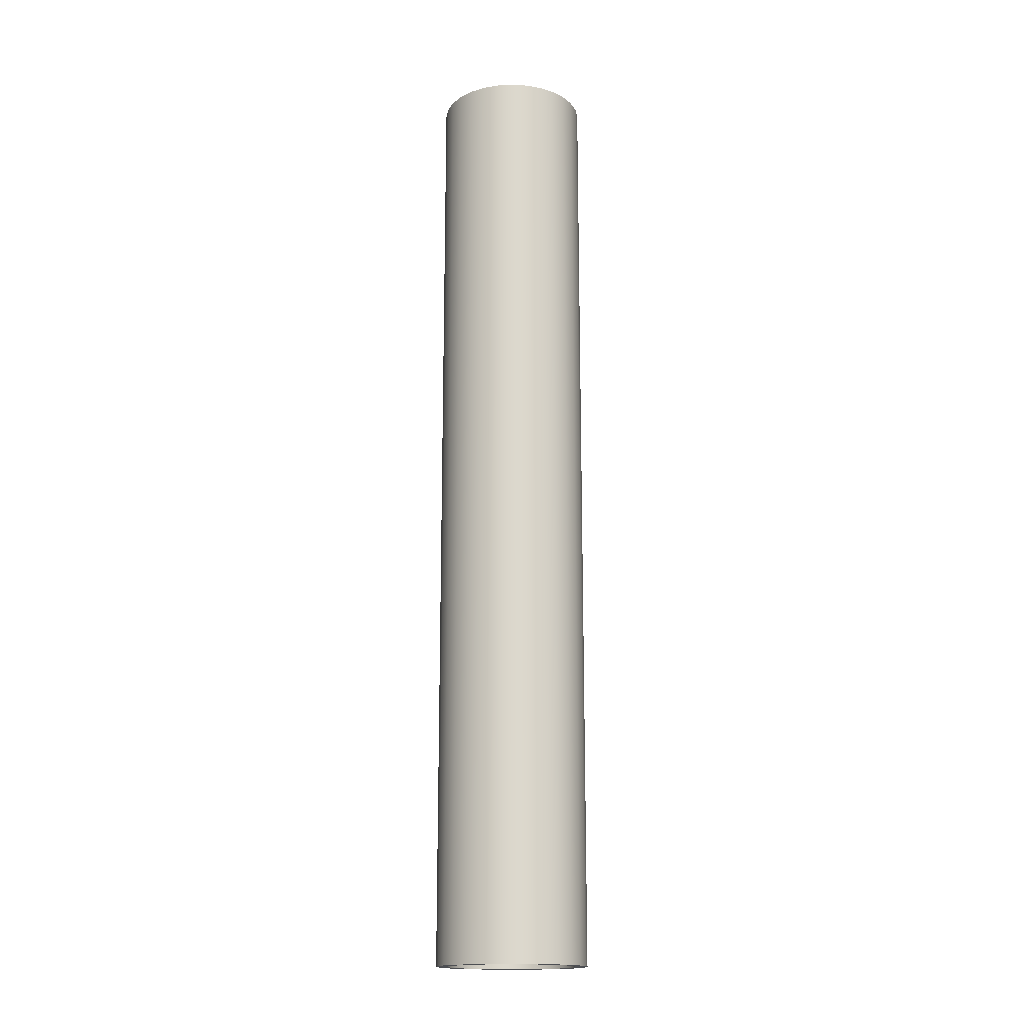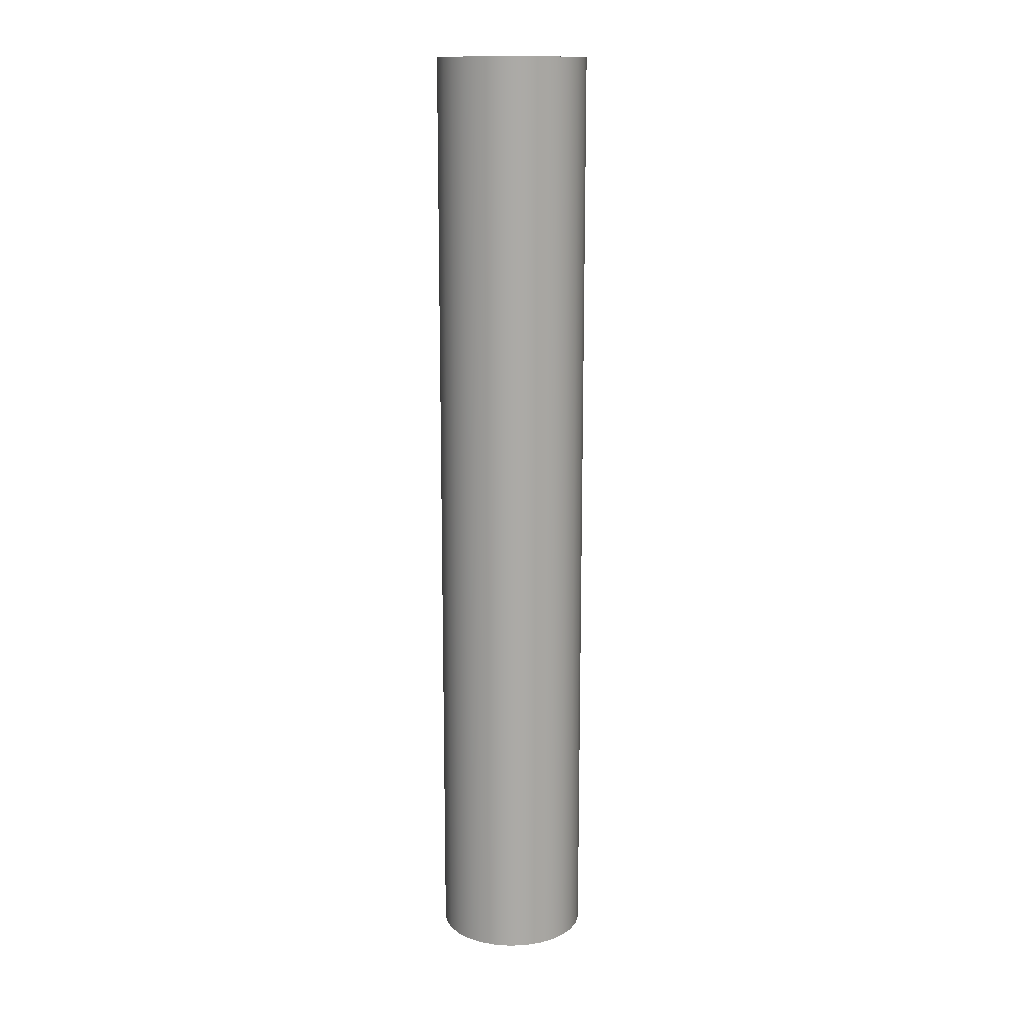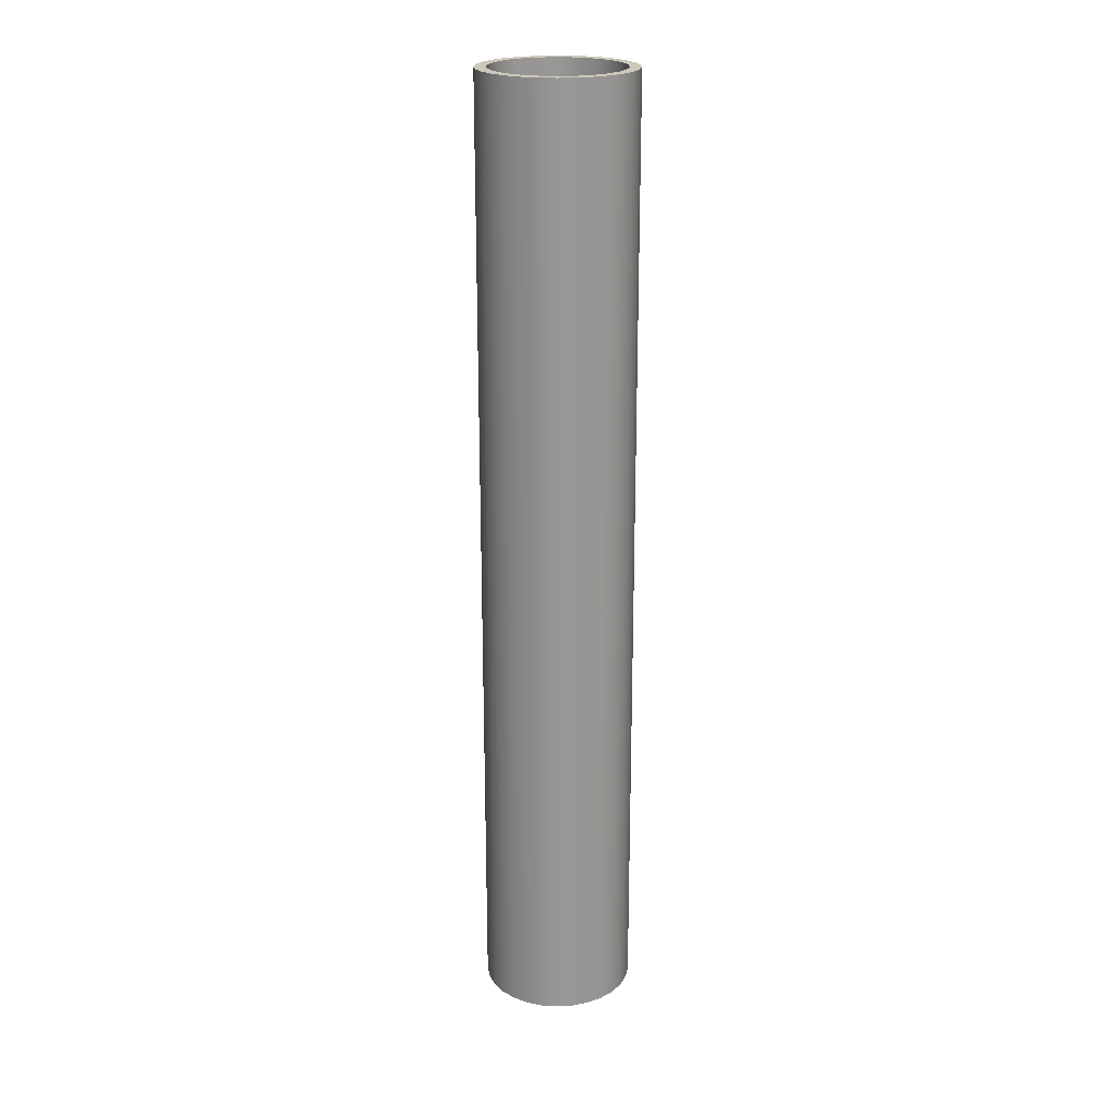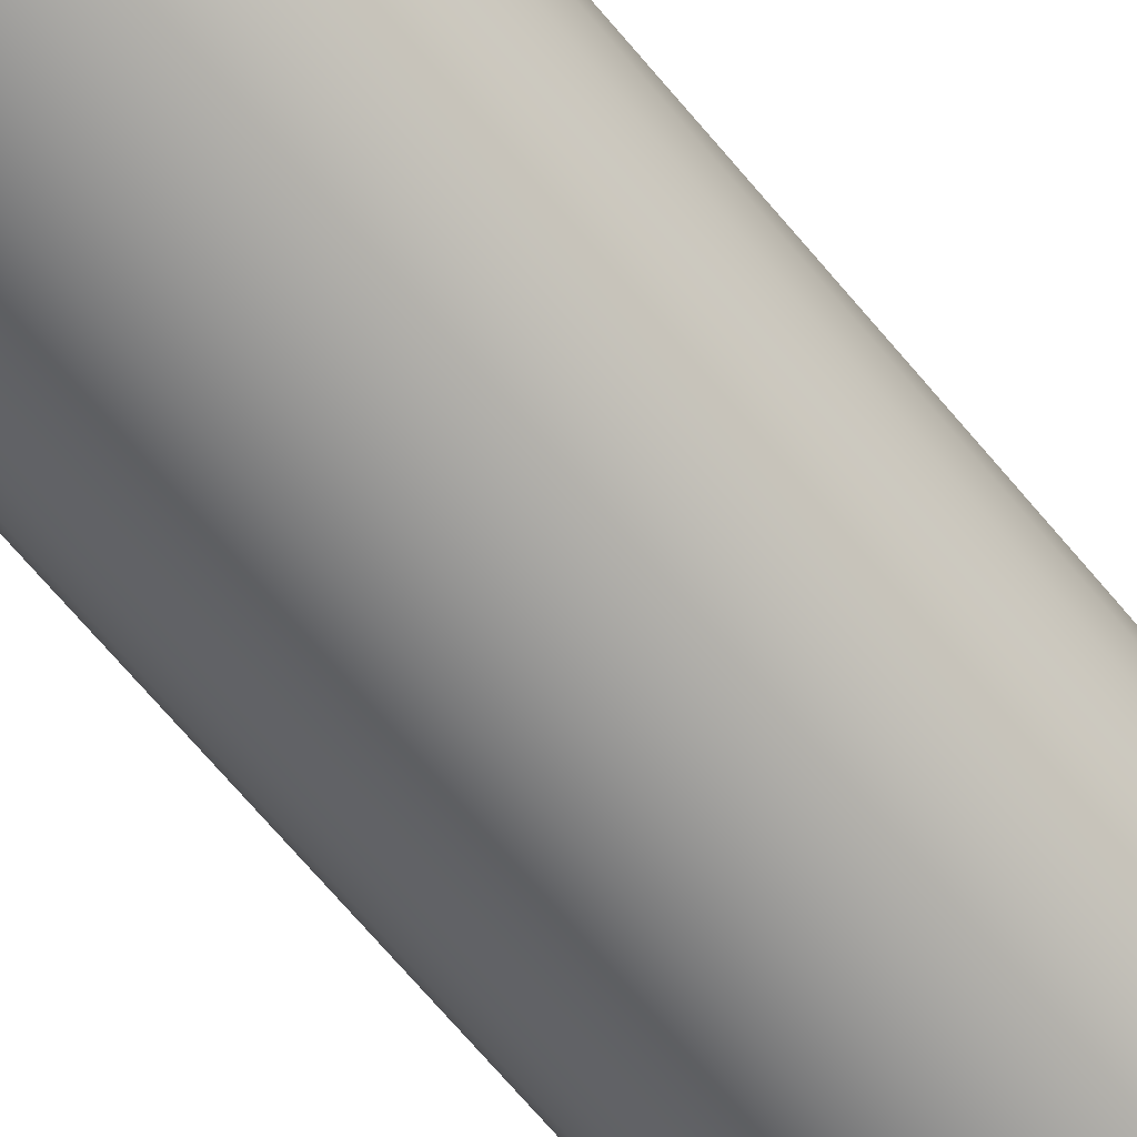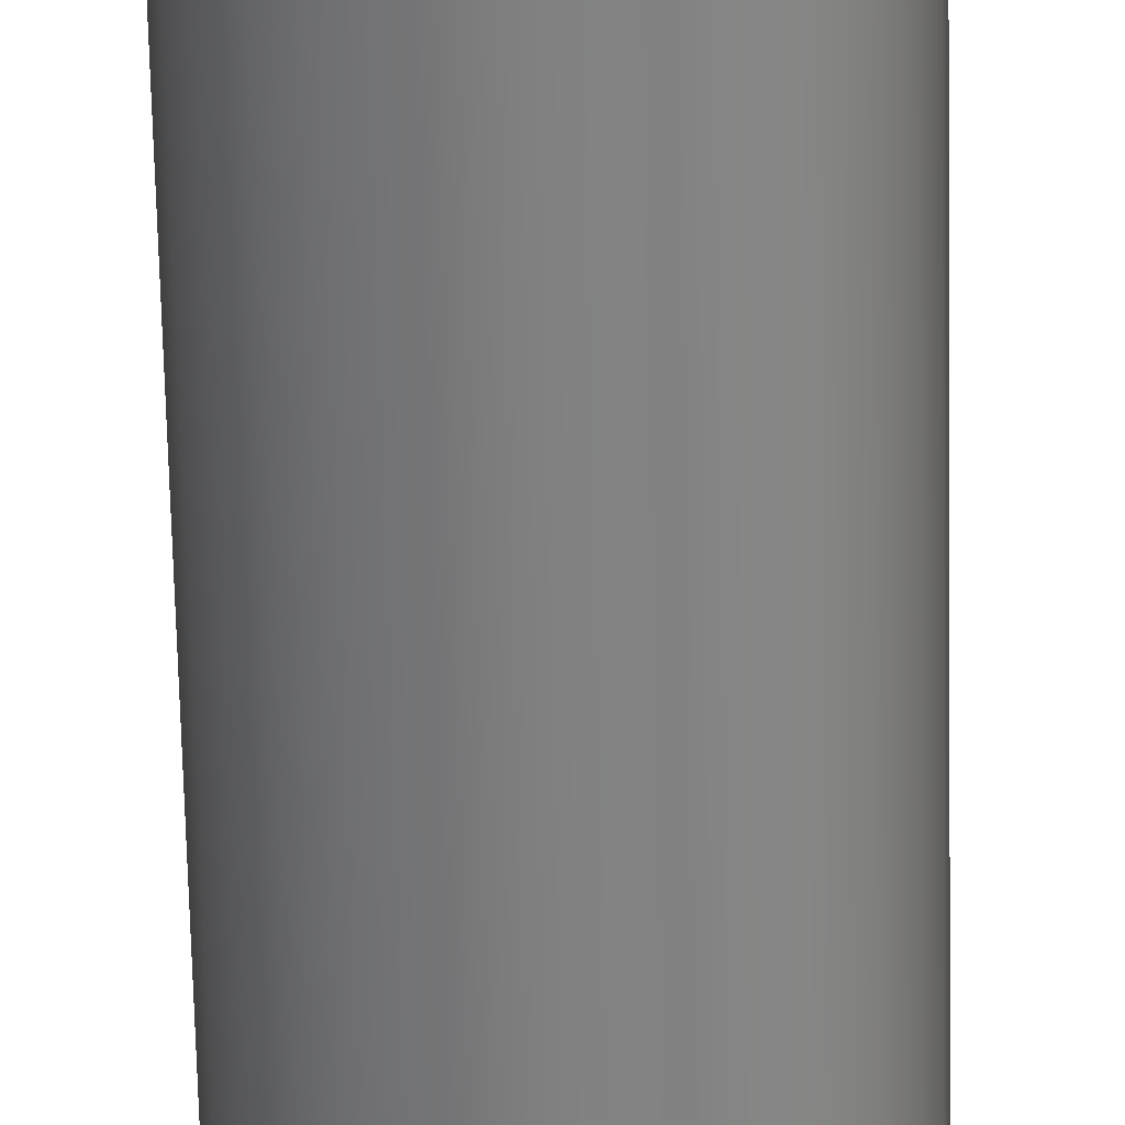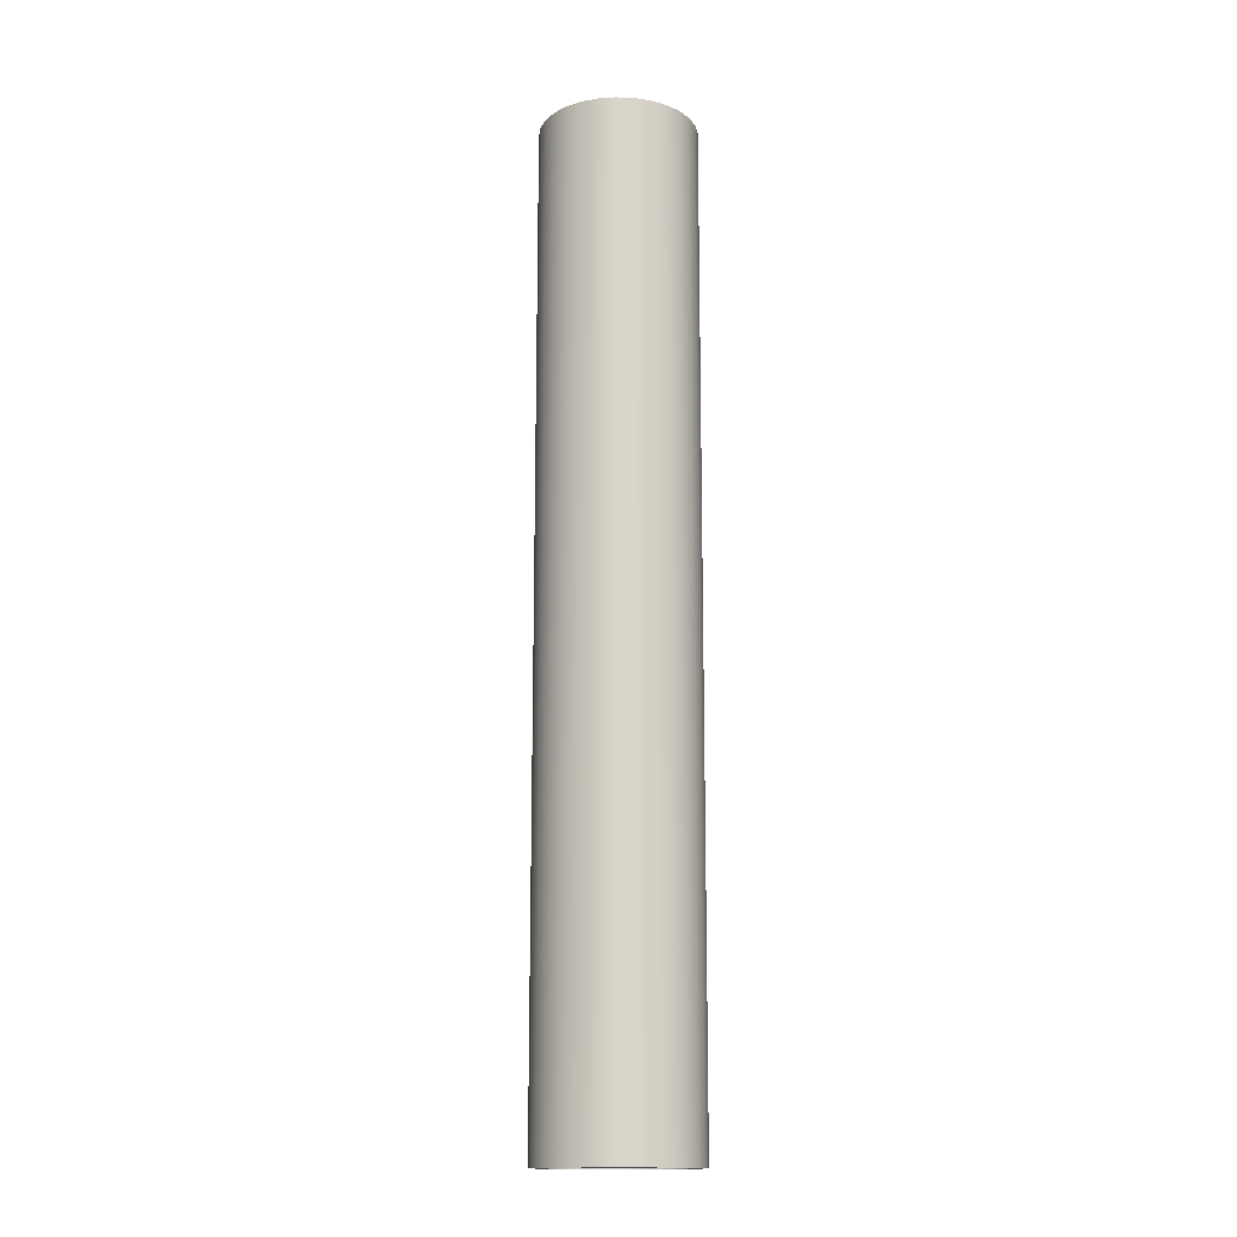
<metadata>
{"format":"obj","ext":"obj","renderer":"f3d","projection":"perspective","resolution":1024,"background":"white","views":[{"elev":-16.8,"azim":170.5,"up":"+Z"},{"elev":14.4,"azim":-150.3,"up":"+Z"},{"elev":21.9,"azim":-176.5,"up":"+Z"},{"elev":-64.7,"azim":-140.9,"up":"+Y"},{"elev":-60.4,"azim":-178.8,"up":"+Y"},{"elev":-15.2,"azim":-113.0,"up":"+Z"}]}
</metadata>
<code>
v -1.75 -2.143e-16 25.75
v -1.699 -0.4188 25.75
v -1.55 -0.8133 25.75
v -1.31 -1.16 25.75
v -0.9941 -1.44 25.75
v -0.6206 -1.636 25.75
v -0.2109 -1.737 25.75
v 0.2109 -1.737 25.75
v 0.6206 -1.636 25.75
v 0.9941 -1.44 25.75
v 1.31 -1.16 25.75
v 1.55 -0.8133 25.75
v 1.699 -0.4188 25.75
v 1.75 0 25.75
v 1.699 0.4188 25.75
v 1.55 0.8133 25.75
v 1.31 1.16 25.75
v 0.9941 1.44 25.75
v 0.6206 1.636 25.75
v 0.2109 1.737 25.75
v -0.2109 1.737 25.75
v -0.6206 1.636 25.75
v -0.9941 1.44 25.75
v -1.31 1.16 25.75
v -1.55 0.8133 25.75
v -1.699 0.4188 25.75
v -1.75 -2.143e-16 0
v -1.699 0.4188 0
v -1.55 0.8133 0
v -1.31 1.16 0
v -0.9941 1.44 0
v -0.6206 1.636 0
v -0.2109 1.737 0
v 0.2109 1.737 0
v 0.6206 1.636 0
v 0.9941 1.44 0
v 1.31 1.16 0
v 1.55 0.8133 0
v 1.699 0.4188 0
v 1.75 0 0
v 1.699 -0.4188 0
v 1.55 -0.8133 0
v 1.31 -1.16 0
v 0.9941 -1.44 0
v 0.6206 -1.636 0
v 0.2109 -1.737 0
v -0.2109 -1.737 0
v -0.6206 -1.636 0
v -0.9941 -1.44 0
v -1.31 -1.16 0
v -1.55 -0.8133 0
v -1.699 -0.4188 0
v -1.75 -2.143e-16 25.75
v -1.75 -2.143e-16 0
v -2.05 -2.511e-16 25.75
v -2.002 0.4407 25.75
v -1.861 0.8608 25.75
v -1.632 1.241 25.75
v -1.327 1.562 25.75
v -0.9602 1.811 25.75
v -0.5484 1.975 25.75
v -0.111 2.047 25.75
v 0.3317 2.023 25.75
v 0.7588 1.904 25.75
v 1.15 1.697 25.75
v 1.488 1.41 25.75
v 1.757 1.057 25.75
v 1.943 0.6546 25.75
v 2.038 0.2216 25.75
v 2.038 -0.2216 25.75
v 1.943 -0.6546 25.75
v 1.757 -1.057 25.75
v 1.488 -1.41 25.75
v 1.15 -1.697 25.75
v 0.7588 -1.904 25.75
v 0.3317 -2.023 25.75
v -0.111 -2.047 25.75
v -0.5484 -1.975 25.75
v -0.9602 -1.811 25.75
v -1.327 -1.562 25.75
v -1.632 -1.241 25.75
v -1.861 -0.8608 25.75
v -2.002 -0.4407 25.75
v -2.05 -2.511e-16 0
v -2.002 -0.4407 0
v -1.861 -0.8608 0
v -1.632 -1.241 0
v -1.327 -1.562 0
v -0.9602 -1.811 0
v -0.5484 -1.975 0
v -0.111 -2.047 0
v 0.3317 -2.023 0
v 0.7588 -1.904 0
v 1.15 -1.697 0
v 1.488 -1.41 0
v 1.757 -1.057 0
v 1.943 -0.6546 0
v 2.038 -0.2216 0
v 2.038 0.2216 0
v 1.943 0.6546 0
v 1.757 1.057 0
v 1.488 1.41 0
v 1.15 1.697 0
v 0.7588 1.904 0
v 0.3317 2.023 0
v -0.111 2.047 0
v -0.5484 1.975 0
v -0.9602 1.811 0
v -1.327 1.562 0
v -1.632 1.241 0
v -1.861 0.8608 0
v -2.002 0.4407 0
v -2.05 -2.511e-16 0
v -2.05 -2.511e-16 25.75
v -1.75 -2.143e-16 25.75
v -1.699 0.4188 25.75
v -1.55 0.8133 25.75
v -1.31 1.16 25.75
v -0.9941 1.44 25.75
v -0.6206 1.636 25.75
v -0.2109 1.737 25.75
v 0.2109 1.737 25.75
v 0.6206 1.636 25.75
v 0.9941 1.44 25.75
v 1.31 1.16 25.75
v 1.55 0.8133 25.75
v 1.699 0.4188 25.75
v 1.75 0 25.75
v 1.699 -0.4188 25.75
v 1.55 -0.8133 25.75
v 1.31 -1.16 25.75
v 0.9941 -1.44 25.75
v 0.6206 -1.636 25.75
v 0.2109 -1.737 25.75
v -0.2109 -1.737 25.75
v -0.6206 -1.636 25.75
v -0.9941 -1.44 25.75
v -1.31 -1.16 25.75
v -1.55 -0.8133 25.75
v -1.699 -0.4188 25.75
v -2.05 -2.511e-16 25.75
v -2.002 -0.4407 25.75
v -1.861 -0.8608 25.75
v -1.632 -1.241 25.75
v -1.327 -1.562 25.75
v -0.9602 -1.811 25.75
v -0.5484 -1.975 25.75
v -0.111 -2.047 25.75
v 0.3317 -2.023 25.75
v 0.7588 -1.904 25.75
v 1.15 -1.697 25.75
v 1.488 -1.41 25.75
v 1.757 -1.057 25.75
v 1.943 -0.6546 25.75
v 2.038 -0.2216 25.75
v 2.038 0.2216 25.75
v 1.943 0.6546 25.75
v 1.757 1.057 25.75
v 1.488 1.41 25.75
v 1.15 1.697 25.75
v 0.7588 1.904 25.75
v 0.3317 2.023 25.75
v -0.111 2.047 25.75
v -0.5484 1.975 25.75
v -0.9602 1.811 25.75
v -1.327 1.562 25.75
v -1.632 1.241 25.75
v -1.861 0.8608 25.75
v -2.002 0.4407 25.75
v -1.75 -2.143e-16 0
v -1.699 -0.4188 0
v -1.55 -0.8133 0
v -1.31 -1.16 0
v -0.9941 -1.44 0
v -0.6206 -1.636 0
v -0.2109 -1.737 0
v 0.2109 -1.737 0
v 0.6206 -1.636 0
v 0.9941 -1.44 0
v 1.31 -1.16 0
v 1.55 -0.8133 0
v 1.699 -0.4188 0
v 1.75 0 0
v 1.699 0.4188 0
v 1.55 0.8133 0
v 1.31 1.16 0
v 0.9941 1.44 0
v 0.6206 1.636 0
v 0.2109 1.737 0
v -0.2109 1.737 0
v -0.6206 1.636 0
v -0.9941 1.44 0
v -1.31 1.16 0
v -1.55 0.8133 0
v -1.699 0.4188 0
v -2.05 -2.511e-16 0
v -2.002 0.4407 0
v -1.861 0.8608 0
v -1.632 1.241 0
v -1.327 1.562 0
v -0.9602 1.811 0
v -0.5484 1.975 0
v -0.111 2.047 0
v 0.3317 2.023 0
v 0.7588 1.904 0
v 1.15 1.697 0
v 1.488 1.41 0
v 1.757 1.057 0
v 1.943 0.6546 0
v 2.038 0.2216 0
v 2.038 -0.2216 0
v 1.943 -0.6546 0
v 1.757 -1.057 0
v 1.488 -1.41 0
v 1.15 -1.697 0
v 0.7588 -1.904 0
v 0.3317 -2.023 0
v -0.111 -2.047 0
v -0.5484 -1.975 0
v -0.9602 -1.811 0
v -1.327 -1.562 0
v -1.632 -1.241 0
v -1.861 -0.8608 0
v -2.002 -0.4407 0
g 6bfa898a-e2fb-11ea-a299-54bf646e7e1f
f 2 52 1
f 1 52 54
f 53 27 26
f 26 27 28
f 26 28 25
f 25 28 29
f 25 29 24
f 24 29 30
f 24 30 23
f 23 30 31
f 23 31 22
f 22 31 32
f 22 32 21
f 21 32 33
f 21 33 20
f 20 33 34
f 20 34 19
f 19 34 35
f 19 35 18
f 18 35 36
f 18 36 17
f 17 36 37
f 17 37 16
f 16 37 38
f 16 38 15
f 15 38 39
f 15 39 14
f 14 39 40
f 14 40 13
f 13 40 41
f 13 41 12
f 12 41 42
f 12 42 11
f 11 42 43
f 11 43 10
f 10 43 44
f 10 44 9
f 9 44 45
f 9 45 8
f 8 45 46
f 8 46 7
f 7 46 47
f 7 47 6
f 6 47 48
f 6 48 5
f 5 48 49
f 5 49 4
f 4 49 50
f 4 50 3
f 3 50 51
f 3 51 2
f 2 51 52
g 6bfafeb6-e2fb-11ea-8aea-54bf646e7e1f
f 56 112 55
f 55 112 113
f 114 84 83
f 83 84 85
f 83 85 86
f 56 57 112
f 112 57 111
f 111 57 58
f 111 58 110
f 110 58 59
f 110 59 109
f 109 59 60
f 109 60 108
f 108 60 61
f 108 61 107
f 107 61 62
f 107 62 106
f 106 62 63
f 106 63 105
f 105 63 64
f 105 64 104
f 104 64 65
f 104 65 103
f 103 65 66
f 103 66 102
f 102 66 67
f 102 67 101
f 101 67 68
f 101 68 100
f 100 68 69
f 100 69 99
f 99 69 70
f 99 70 98
f 98 70 71
f 98 71 97
f 97 71 72
f 97 72 96
f 96 72 73
f 96 73 95
f 95 73 74
f 95 74 94
f 94 74 75
f 94 75 93
f 93 75 76
f 93 76 92
f 92 76 77
f 92 77 91
f 91 77 78
f 91 78 90
f 90 78 79
f 90 79 89
f 89 79 80
f 89 80 88
f 88 80 81
f 88 81 87
f 87 81 82
f 87 82 86
f 86 82 83
g 6bfb4cca-e2fb-11ea-ac4b-54bf646e7e1f
f 116 169 115
f 115 169 141
f 115 141 142
f 169 116 168
f 168 116 117
f 168 117 167
f 167 117 118
f 167 118 166
f 166 118 119
f 166 119 165
f 165 119 120
f 165 120 164
f 164 120 121
f 164 121 163
f 163 121 122
f 163 122 162
f 162 122 123
f 162 123 161
f 161 123 124
f 161 124 160
f 160 124 159
f 159 124 125
f 159 125 158
f 158 125 126
f 158 126 157
f 157 126 127
f 157 127 156
f 156 127 128
f 156 128 155
f 155 128 129
f 155 129 154
f 154 129 130
f 154 130 153
f 153 130 131
f 153 131 152
f 152 131 132
f 152 132 151
f 151 132 150
f 150 132 133
f 150 133 149
f 149 133 134
f 149 134 148
f 148 134 135
f 148 135 147
f 147 135 136
f 147 136 146
f 146 136 137
f 146 137 145
f 145 137 138
f 145 138 144
f 144 138 139
f 144 139 143
f 143 139 140
f 143 140 142
f 142 140 115
g 6bfbc1fa-e2fb-11ea-937a-54bf646e7e1f
f 171 224 170
f 170 224 196
f 170 196 197
f 224 171 223
f 223 171 172
f 223 172 222
f 222 172 173
f 222 173 221
f 221 173 174
f 221 174 220
f 220 174 175
f 220 175 219
f 219 175 176
f 219 176 218
f 218 176 177
f 218 177 217
f 217 177 178
f 217 178 216
f 216 178 179
f 216 179 215
f 215 179 214
f 214 179 180
f 214 180 213
f 213 180 181
f 213 181 212
f 212 181 182
f 212 182 211
f 211 182 183
f 211 183 210
f 210 183 184
f 210 184 209
f 209 184 185
f 209 185 208
f 208 185 186
f 208 186 207
f 207 186 187
f 207 187 206
f 206 187 205
f 205 187 188
f 205 188 204
f 204 188 189
f 204 189 203
f 203 189 190
f 203 190 202
f 202 190 191
f 202 191 201
f 201 191 192
f 201 192 200
f 200 192 193
f 200 193 199
f 199 193 194
f 199 194 198
f 198 194 195
f 198 195 197
f 197 195 170

</code>
